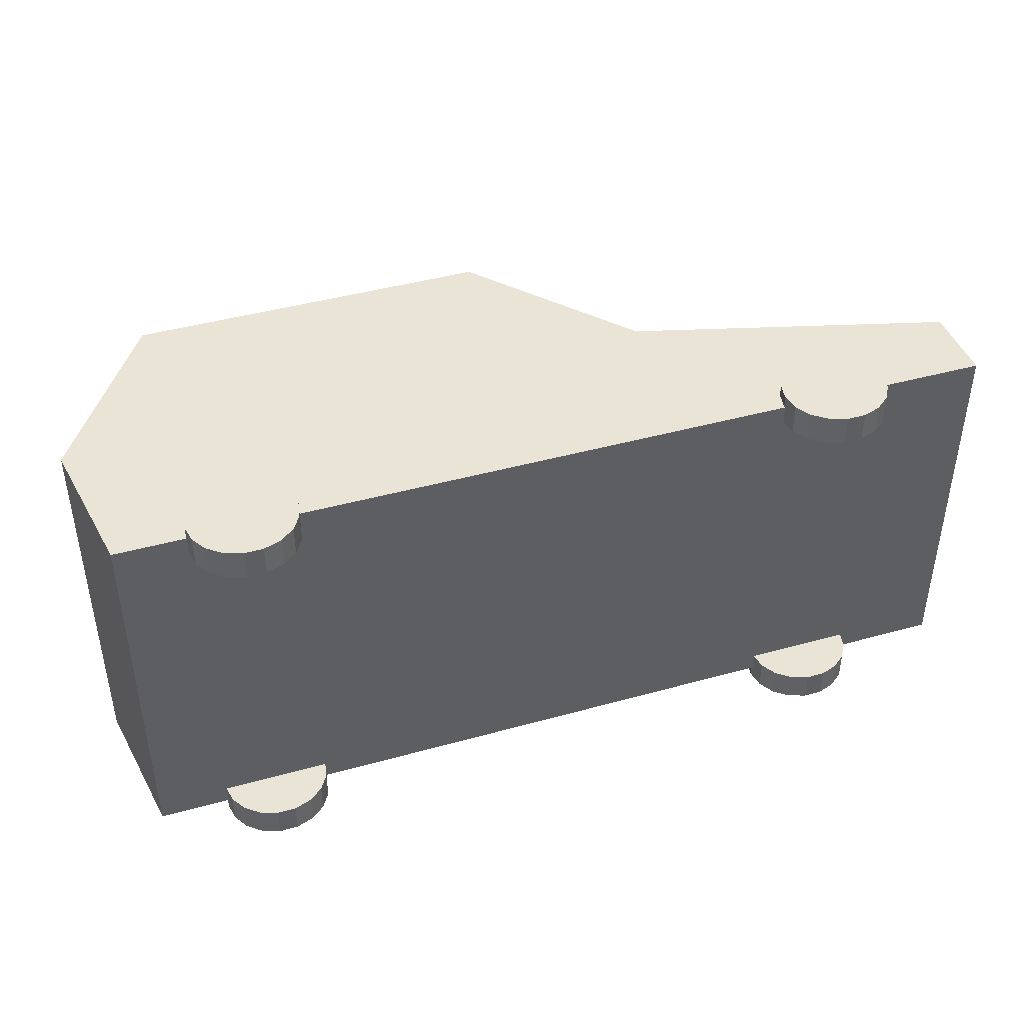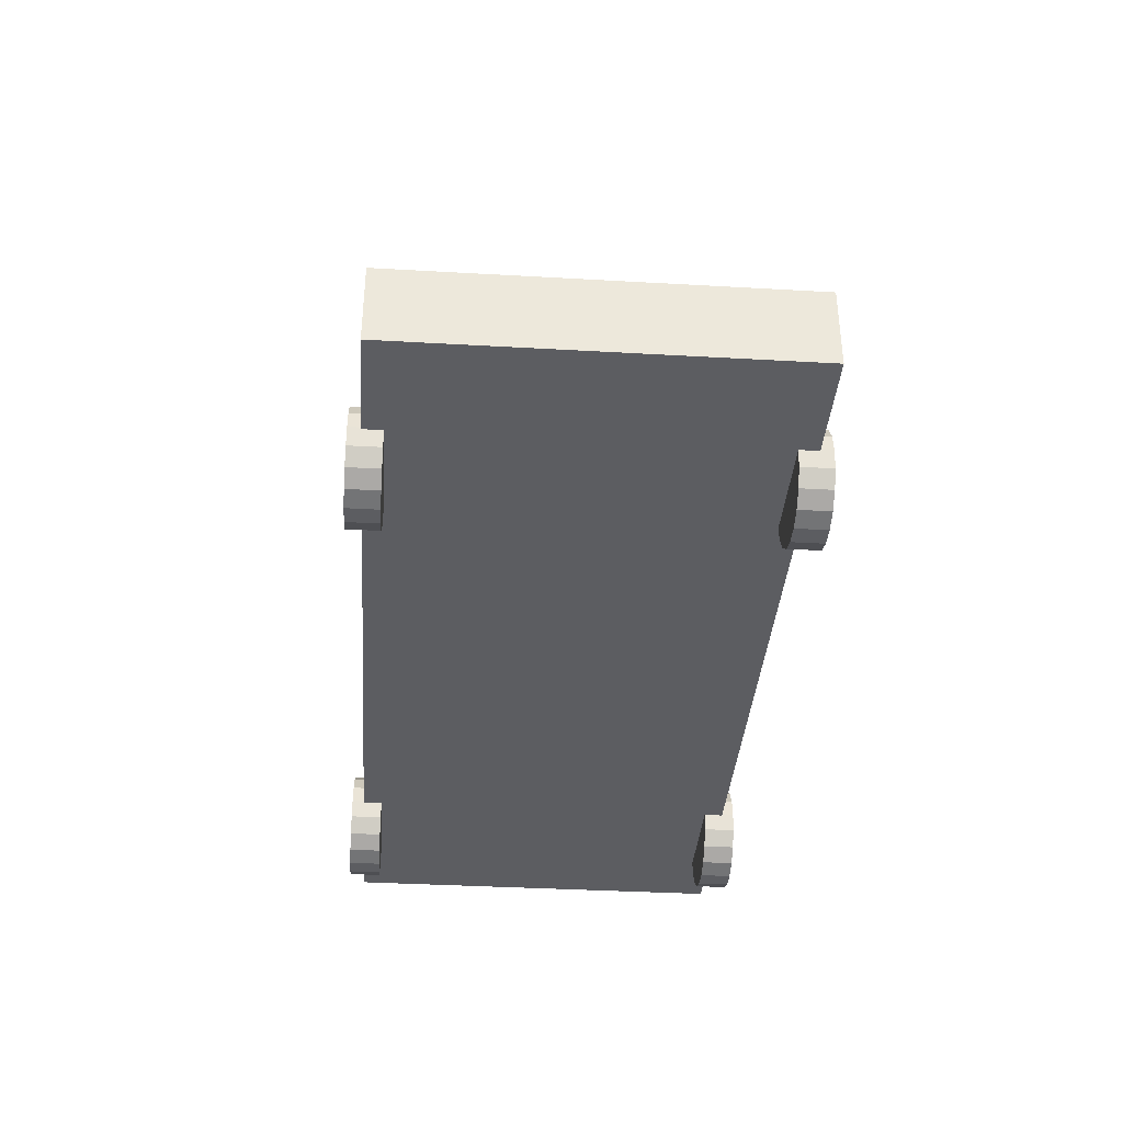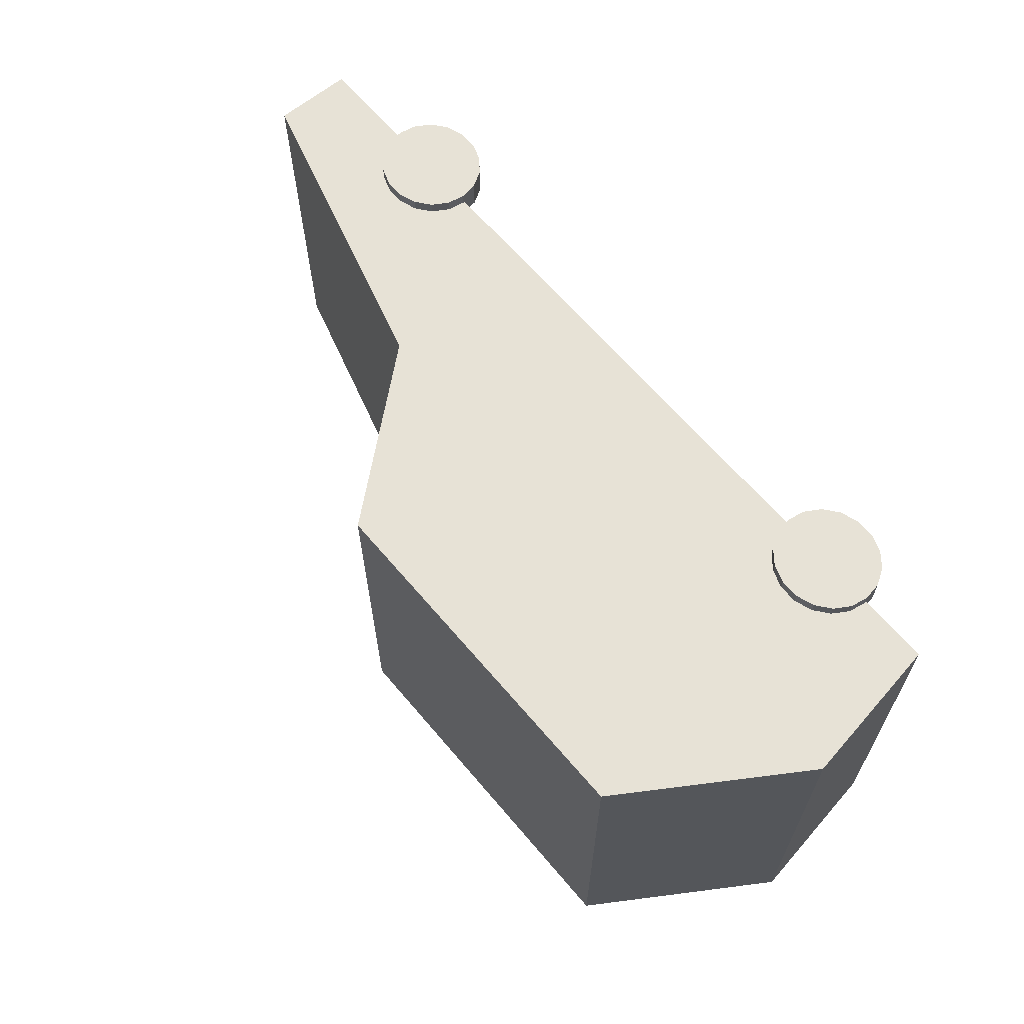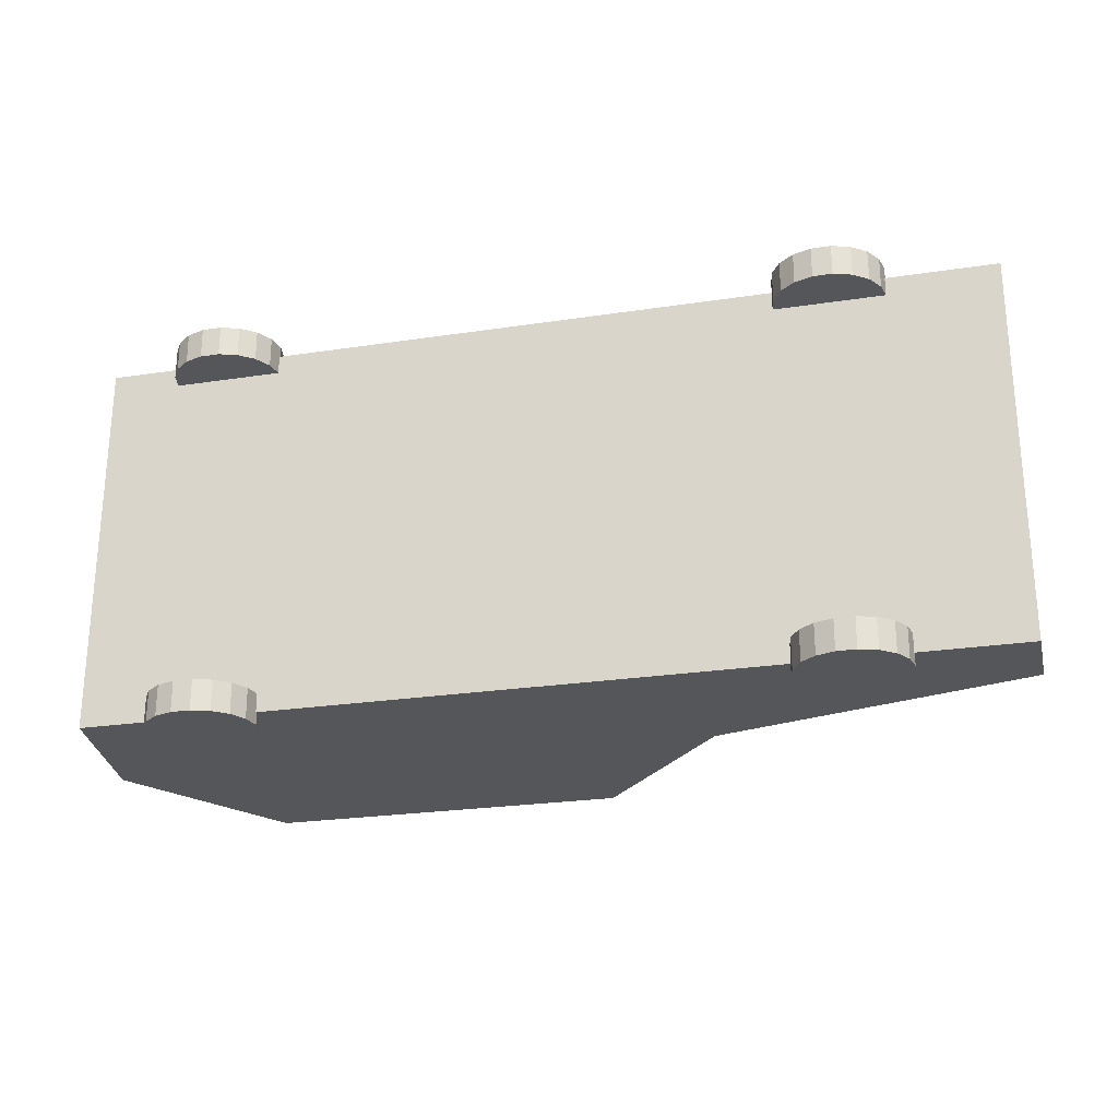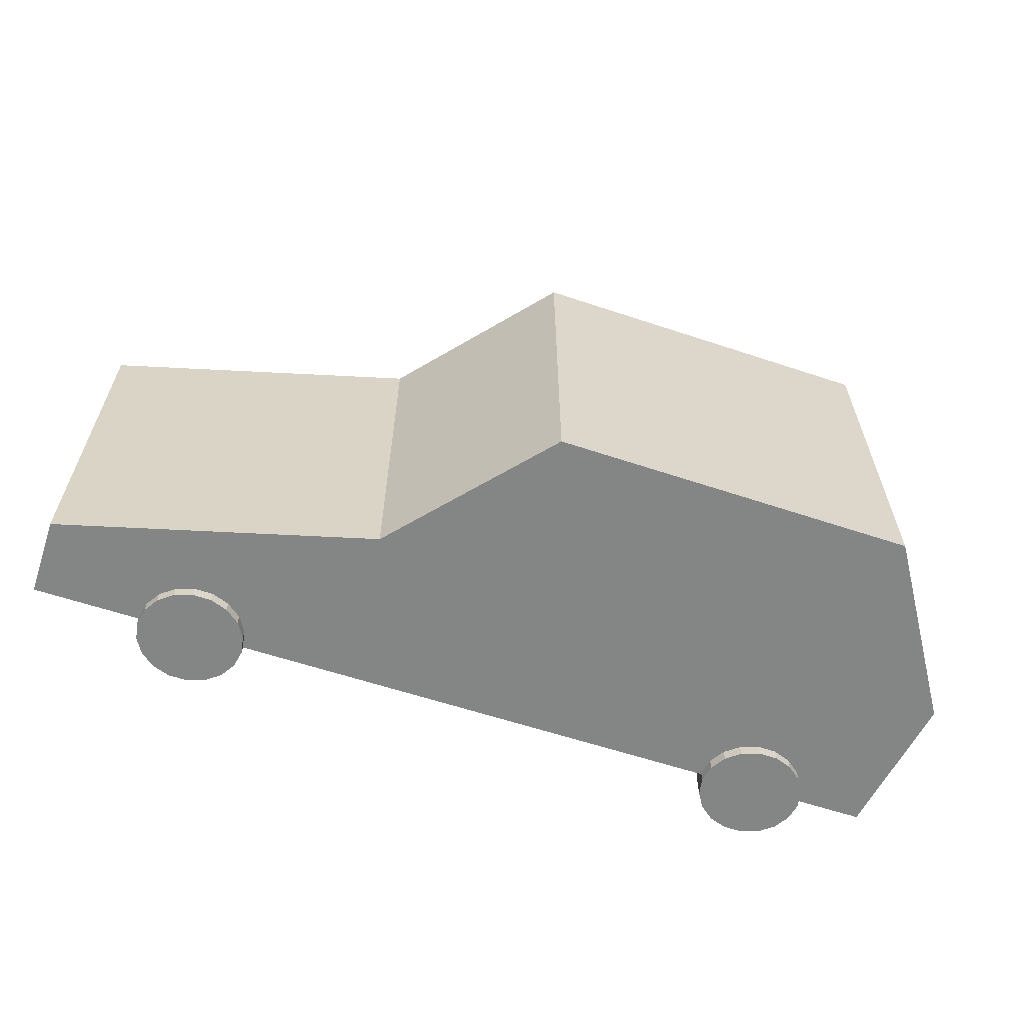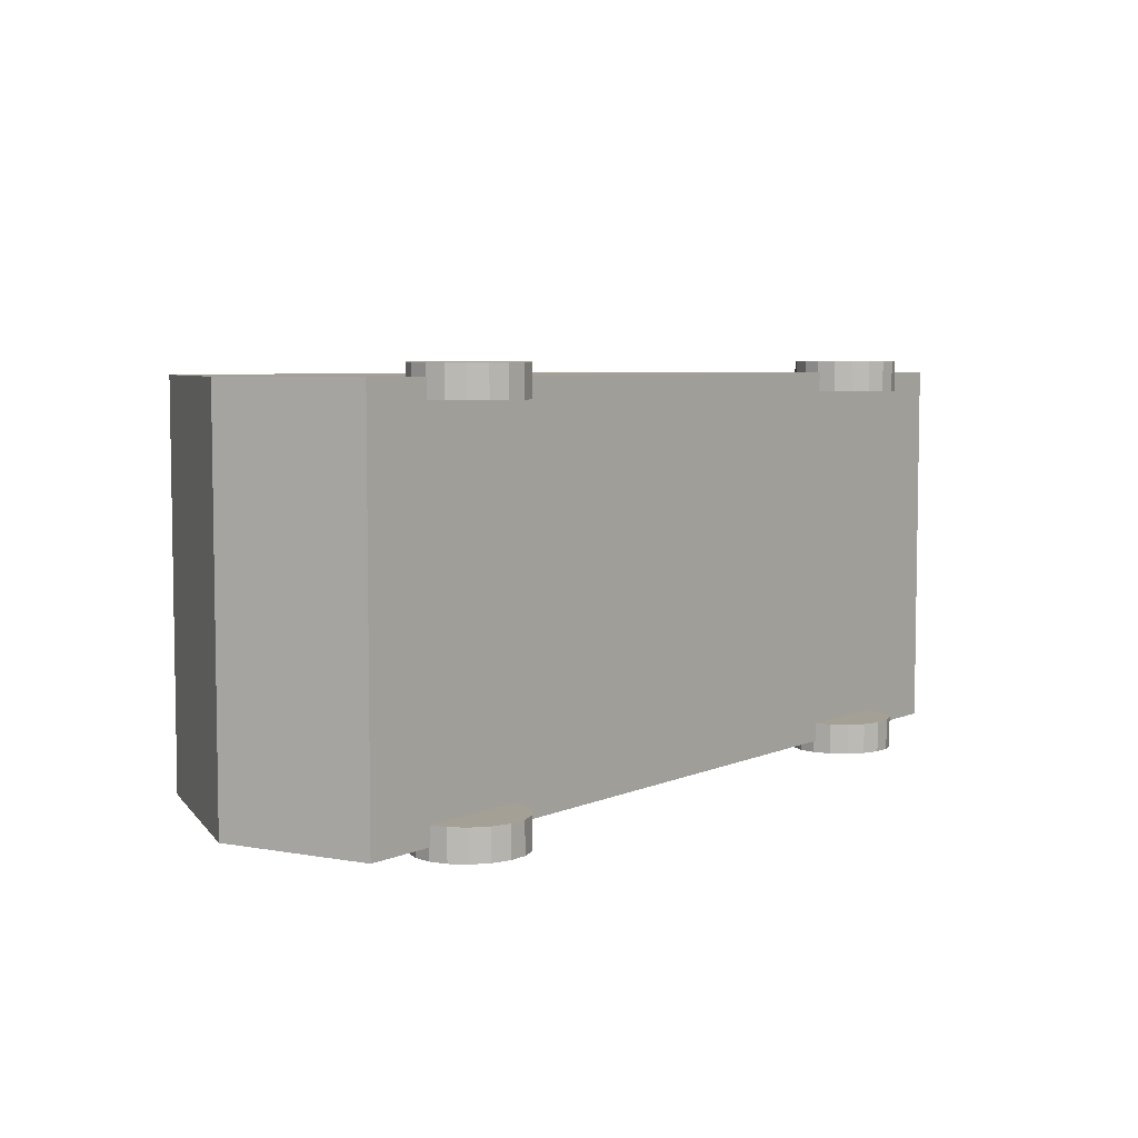
<metadata>
{"format":"obj","ext":"obj","renderer":"f3d","projection":"perspective","resolution":1024,"background":"white","views":[{"elev":42.5,"azim":-18.4,"up":"+Z"},{"elev":-37.0,"azim":85.8,"up":"+Y"},{"elev":63.5,"azim":-129.9,"up":"+Z"},{"elev":-25.1,"azim":13.8,"up":"+Z"},{"elev":-61.6,"azim":161.5,"up":"+Z"},{"elev":5.7,"azim":-52.4,"up":"+Z"}]}
</metadata>
<code>
g default
v -37.25 3.995 16.39
v -39.25 16.71 16.39
v -29.78 31.59 16.39
v -37.25 3.995 -16.37
v -39.25 16.71 -16.37
v -29.78 31.59 -16.37
v 1.047 3.995 -16.37
v 1.047 9.225 -16.37
v 1.047 31.69 -16.37
v 12.57 3.995 -16.37
v 12.57 9.225 -16.37
v 12.57 18.13 -16.37
v 39.25 3.995 -16.37
v 39.25 9.362 -16.37
v 39.25 10.75 -16.37
v 39.25 3.995 16.39
v 39.25 9.362 16.39
v 39.25 10.75 16.39
v 12.57 3.995 16.39
v 12.57 9.225 16.39
v 12.57 18.13 16.39
v 1.047 3.995 16.39
v 1.047 9.225 16.39
v 1.047 31.69 16.39
v 25.43 4.128 -14.79
v 25.43 4.128 -17.4
v 30.06 4.128 -14.79
v 30.06 4.128 -17.4
v 29.78 5.624 -14.79
v 29.78 5.624 -17.4
v 28.98 6.939 -14.79
v 28.98 6.939 -17.4
v 27.75 7.915 -14.79
v 27.75 7.915 -17.4
v 26.24 8.435 -14.79
v 26.24 8.435 -17.4
v 24.63 8.435 -14.79
v 24.63 8.435 -17.4
v 23.12 7.915 -14.79
v 23.12 7.915 -17.4
v 21.89 6.939 -14.79
v 21.89 6.939 -17.4
v 21.08 5.624 -14.79
v 21.08 5.624 -17.4
v 20.81 4.128 -14.79
v 20.81 4.128 -17.4
v 21.08 2.632 -14.79
v 21.08 2.632 -17.4
v 21.89 1.317 -14.79
v 21.89 1.317 -17.4
v 23.12 0.3408 -14.79
v 23.12 0.3408 -17.4
v 24.63 -0.1787 -14.79
v 24.63 -0.1787 -17.4
v 26.24 -0.1787 -14.79
v 26.24 -0.1787 -17.4
v 27.75 0.3408 -14.79
v 27.75 0.3408 -17.4
v 28.98 1.317 -14.79
v 28.98 1.317 -17.4
v 29.78 2.632 -14.79
v 29.78 2.632 -17.4
v 25.43 4.128 17.4
v 25.43 4.128 14.79
v 30.06 4.128 17.4
v 30.06 4.128 14.79
v 29.78 5.624 17.4
v 29.78 5.624 14.79
v 28.98 6.939 17.4
v 28.98 6.939 14.79
v 27.75 7.915 17.4
v 27.75 7.915 14.79
v 26.24 8.435 17.4
v 26.24 8.435 14.79
v 24.63 8.435 17.4
v 24.63 8.435 14.79
v 23.12 7.915 17.4
v 23.12 7.915 14.79
v 21.89 6.939 17.4
v 21.89 6.939 14.79
v 21.08 5.624 17.4
v 21.08 5.624 14.79
v 20.81 4.128 17.4
v 20.81 4.128 14.79
v 21.08 2.632 17.4
v 21.08 2.632 14.79
v 21.89 1.317 17.4
v 21.89 1.317 14.79
v 23.12 0.3408 17.4
v 23.12 0.3408 14.79
v 24.63 -0.1787 17.4
v 24.63 -0.1787 14.79
v 26.24 -0.1787 17.4
v 26.24 -0.1787 14.79
v 27.75 0.3408 17.4
v 27.75 0.3408 14.79
v 28.98 1.317 17.4
v 28.98 1.317 14.79
v 29.78 2.632 17.4
v 29.78 2.632 14.79
v -26.58 4.128 -14.79
v -26.58 4.128 -17.4
v -21.95 4.128 -14.79
v -21.95 4.128 -17.4
v -22.23 5.624 -14.79
v -22.23 5.624 -17.4
v -23.04 6.939 -14.79
v -23.04 6.939 -17.4
v -24.27 7.915 -14.79
v -24.27 7.915 -17.4
v -25.78 8.435 -14.79
v -25.78 8.435 -17.4
v -27.38 8.435 -14.79
v -27.38 8.435 -17.4
v -28.89 7.915 -14.79
v -28.89 7.915 -17.4
v -30.13 6.939 -14.79
v -30.13 6.939 -17.4
v -30.93 5.624 -14.79
v -30.93 5.624 -17.4
v -31.21 4.128 -14.79
v -31.21 4.128 -17.4
v -30.93 2.632 -14.79
v -30.93 2.632 -17.4
v -30.13 1.317 -14.79
v -30.13 1.317 -17.4
v -28.89 0.3408 -14.79
v -28.89 0.3408 -17.4
v -27.38 -0.1787 -14.79
v -27.38 -0.1787 -17.4
v -25.78 -0.1787 -14.79
v -25.78 -0.1787 -17.4
v -24.27 0.3408 -14.79
v -24.27 0.3408 -17.4
v -23.04 1.317 -14.79
v -23.04 1.317 -17.4
v -22.23 2.632 -14.79
v -22.23 2.632 -17.4
v -26.58 4.128 17.4
v -26.58 4.128 14.79
v -21.95 4.128 17.4
v -21.95 4.128 14.79
v -22.23 5.624 17.4
v -22.23 5.624 14.79
v -23.04 6.939 17.4
v -23.04 6.939 14.79
v -24.27 7.915 17.4
v -24.27 7.915 14.79
v -25.78 8.435 17.4
v -25.78 8.435 14.79
v -27.38 8.435 17.4
v -27.38 8.435 14.79
v -28.89 7.915 17.4
v -28.89 7.915 14.79
v -30.13 6.939 17.4
v -30.13 6.939 14.79
v -30.93 5.624 17.4
v -30.93 5.624 14.79
v -31.21 4.128 17.4
v -31.21 4.128 14.79
v -30.93 2.632 17.4
v -30.93 2.632 14.79
v -30.13 1.317 17.4
v -30.13 1.317 14.79
v -28.89 0.3408 17.4
v -28.89 0.3408 14.79
v -27.38 -0.1786 17.4
v -27.38 -0.1786 14.79
v -25.78 -0.1786 17.4
v -25.78 -0.1786 14.79
v -24.27 0.3408 17.4
v -24.27 0.3408 14.79
v -23.04 1.317 17.4
v -23.04 1.317 14.79
v -22.23 2.632 17.4
v -22.23 2.632 14.79
g Low_Poly_City_Cars:Mesh
f 1 2 4
f 4 2 5
f 2 3 5
f 5 3 6
f 5 8 4
f 4 8 7
f 7 8 10
f 10 8 11
f 10 11 13
f 13 11 14
f 5 6 8
f 8 6 9
f 9 12 8
f 8 12 11
f 12 15 11
f 11 15 14
f 13 14 16
f 16 14 17
f 14 15 17
f 17 15 18
f 17 20 16
f 16 20 19
f 19 20 22
f 22 20 23
f 22 23 1
f 1 23 2
f 17 18 20
f 20 18 21
f 20 21 23
f 23 21 24
f 24 3 23
f 23 3 2
f 3 24 6
f 6 24 9
f 24 21 9
f 9 21 12
f 21 18 12
f 12 18 15
f 16 19 13
f 13 19 10
f 19 22 10
f 10 22 7
f 22 1 7
f 7 1 4
f 25 27 29
f 27 28 29
f 29 28 30
f 28 26 30
f 25 29 31
f 29 30 31
f 31 30 32
f 30 26 32
f 25 31 33
f 31 32 33
f 33 32 34
f 32 26 34
f 25 33 35
f 33 34 35
f 35 34 36
f 34 26 36
f 25 35 37
f 35 36 37
f 37 36 38
f 36 26 38
f 25 37 39
f 37 38 39
f 39 38 40
f 38 26 40
f 25 39 41
f 39 40 41
f 41 40 42
f 40 26 42
f 25 41 43
f 41 42 43
f 43 42 44
f 42 26 44
f 25 43 45
f 43 44 45
f 45 44 46
f 44 26 46
f 25 45 47
f 45 46 47
f 47 46 48
f 46 26 48
f 25 47 49
f 47 48 49
f 49 48 50
f 48 26 50
f 25 49 51
f 49 50 51
f 51 50 52
f 50 26 52
f 25 51 53
f 51 52 53
f 53 52 54
f 52 26 54
f 25 53 55
f 53 54 55
f 55 54 56
f 54 26 56
f 25 55 57
f 55 56 57
f 57 56 58
f 56 26 58
f 25 57 59
f 57 58 59
f 59 58 60
f 58 26 60
f 25 59 61
f 59 60 61
f 61 60 62
f 60 26 62
f 25 61 27
f 61 62 27
f 27 62 28
f 62 26 28
f 63 65 67
f 65 66 67
f 67 66 68
f 66 64 68
f 63 67 69
f 67 68 69
f 69 68 70
f 68 64 70
f 63 69 71
f 69 70 71
f 71 70 72
f 70 64 72
f 63 71 73
f 71 72 73
f 73 72 74
f 72 64 74
f 63 73 75
f 73 74 75
f 75 74 76
f 74 64 76
f 63 75 77
f 75 76 77
f 77 76 78
f 76 64 78
f 63 77 79
f 77 78 79
f 79 78 80
f 78 64 80
f 63 79 81
f 79 80 81
f 81 80 82
f 80 64 82
f 63 81 83
f 81 82 83
f 83 82 84
f 82 64 84
f 63 83 85
f 83 84 85
f 85 84 86
f 84 64 86
f 63 85 87
f 85 86 87
f 87 86 88
f 86 64 88
f 63 87 89
f 87 88 89
f 89 88 90
f 88 64 90
f 63 89 91
f 89 90 91
f 91 90 92
f 90 64 92
f 63 91 93
f 91 92 93
f 93 92 94
f 92 64 94
f 63 93 95
f 93 94 95
f 95 94 96
f 94 64 96
f 63 95 97
f 95 96 97
f 97 96 98
f 96 64 98
f 63 97 99
f 97 98 99
f 99 98 100
f 98 64 100
f 63 99 65
f 99 100 65
f 65 100 66
f 100 64 66
f 101 103 105
f 103 104 105
f 105 104 106
f 104 102 106
f 101 105 107
f 105 106 107
f 107 106 108
f 106 102 108
f 101 107 109
f 107 108 109
f 109 108 110
f 108 102 110
f 101 109 111
f 109 110 111
f 111 110 112
f 110 102 112
f 101 111 113
f 111 112 113
f 113 112 114
f 112 102 114
f 101 113 115
f 113 114 115
f 115 114 116
f 114 102 116
f 101 115 117
f 115 116 117
f 117 116 118
f 116 102 118
f 101 117 119
f 117 118 119
f 119 118 120
f 118 102 120
f 101 119 121
f 119 120 121
f 121 120 122
f 120 102 122
f 101 121 123
f 121 122 123
f 123 122 124
f 122 102 124
f 101 123 125
f 123 124 125
f 125 124 126
f 124 102 126
f 101 125 127
f 125 126 127
f 127 126 128
f 126 102 128
f 101 127 129
f 127 128 129
f 129 128 130
f 128 102 130
f 101 129 131
f 129 130 131
f 131 130 132
f 130 102 132
f 101 131 133
f 131 132 133
f 133 132 134
f 132 102 134
f 101 133 135
f 133 134 135
f 135 134 136
f 134 102 136
f 101 135 137
f 135 136 137
f 137 136 138
f 136 102 138
f 101 137 103
f 137 138 103
f 103 138 104
f 138 102 104
f 139 141 143
f 141 142 143
f 143 142 144
f 142 140 144
f 139 143 145
f 143 144 145
f 145 144 146
f 144 140 146
f 139 145 147
f 145 146 147
f 147 146 148
f 146 140 148
f 139 147 149
f 147 148 149
f 149 148 150
f 148 140 150
f 139 149 151
f 149 150 151
f 151 150 152
f 150 140 152
f 139 151 153
f 151 152 153
f 153 152 154
f 152 140 154
f 139 153 155
f 153 154 155
f 155 154 156
f 154 140 156
f 139 155 157
f 155 156 157
f 157 156 158
f 156 140 158
f 139 157 159
f 157 158 159
f 159 158 160
f 158 140 160
f 139 159 161
f 159 160 161
f 161 160 162
f 160 140 162
f 139 161 163
f 161 162 163
f 163 162 164
f 162 140 164
f 139 163 165
f 163 164 165
f 165 164 166
f 164 140 166
f 139 165 167
f 165 166 167
f 167 166 168
f 166 140 168
f 139 167 169
f 167 168 169
f 169 168 170
f 168 140 170
f 139 169 171
f 169 170 171
f 171 170 172
f 170 140 172
f 139 171 173
f 171 172 173
f 173 172 174
f 172 140 174
f 139 173 175
f 173 174 175
f 175 174 176
f 174 140 176
f 139 175 141
f 175 176 141
f 141 176 142
f 176 140 142

</code>
